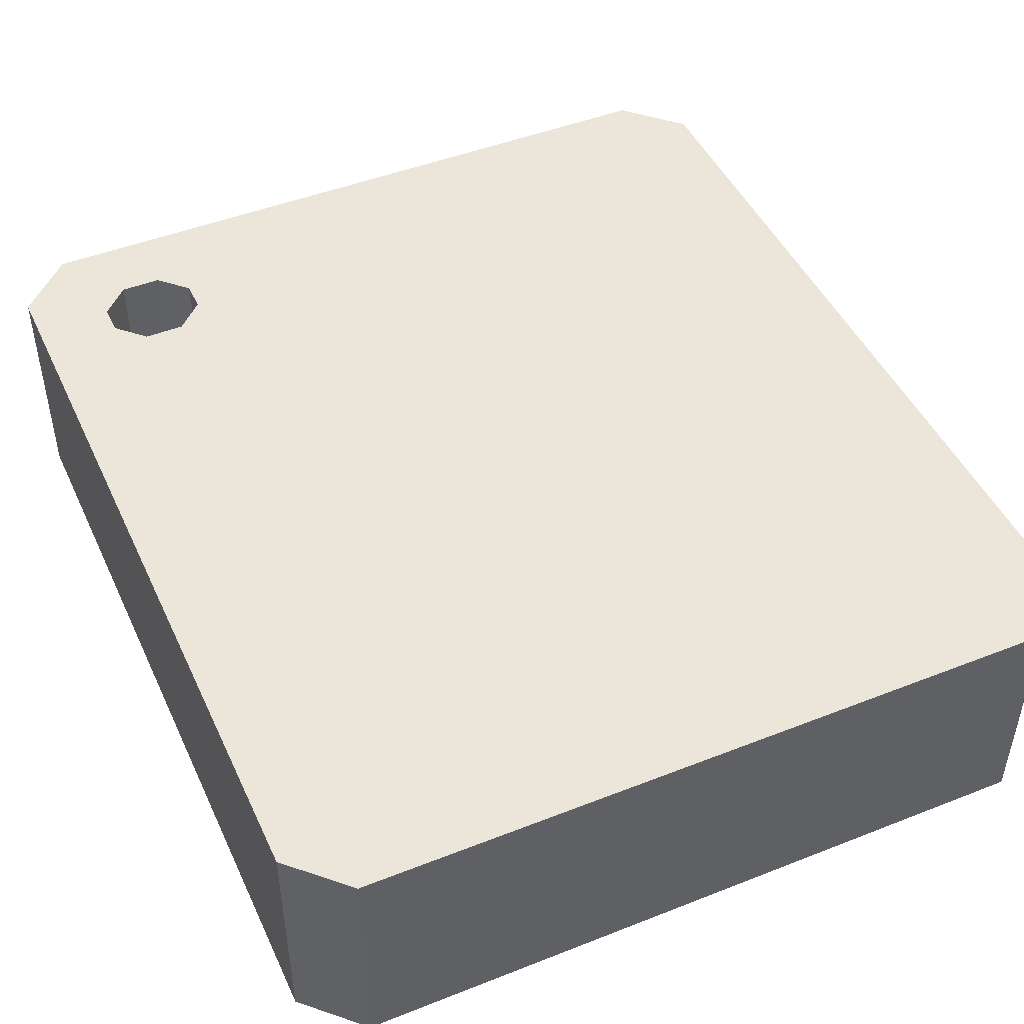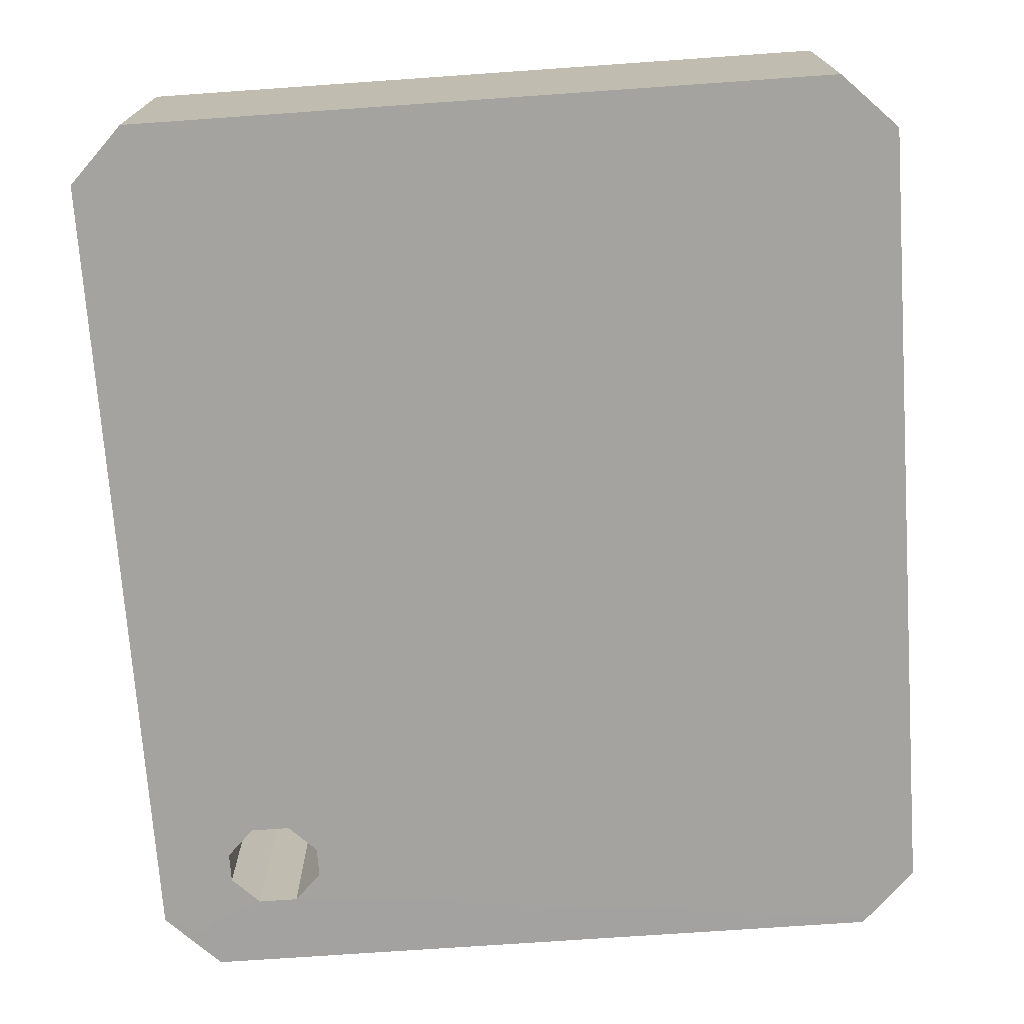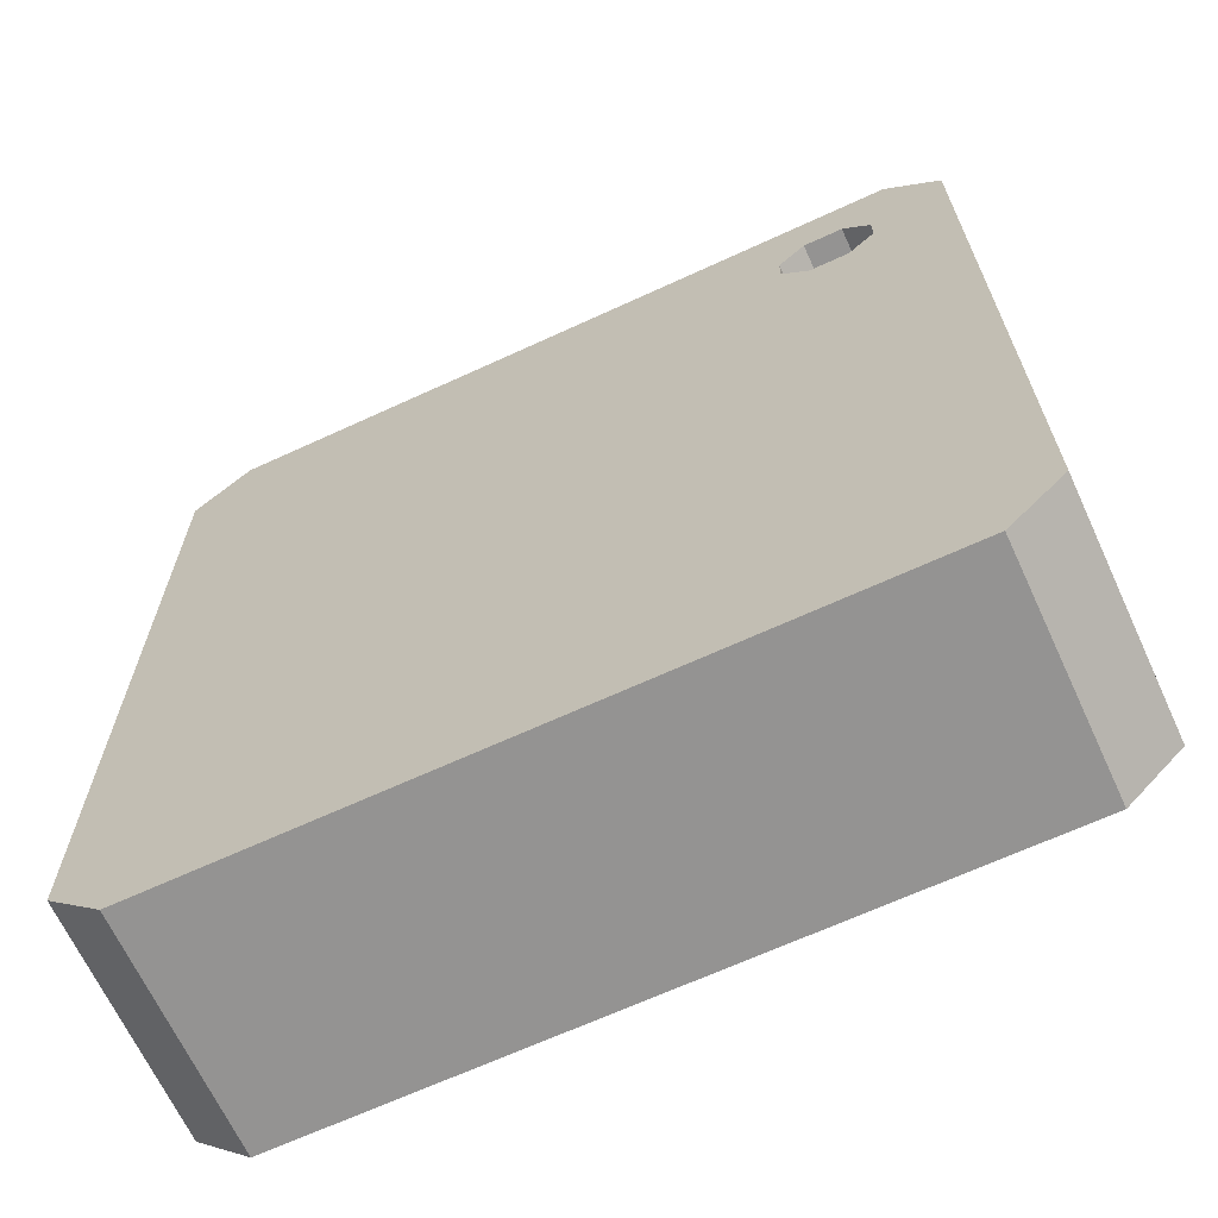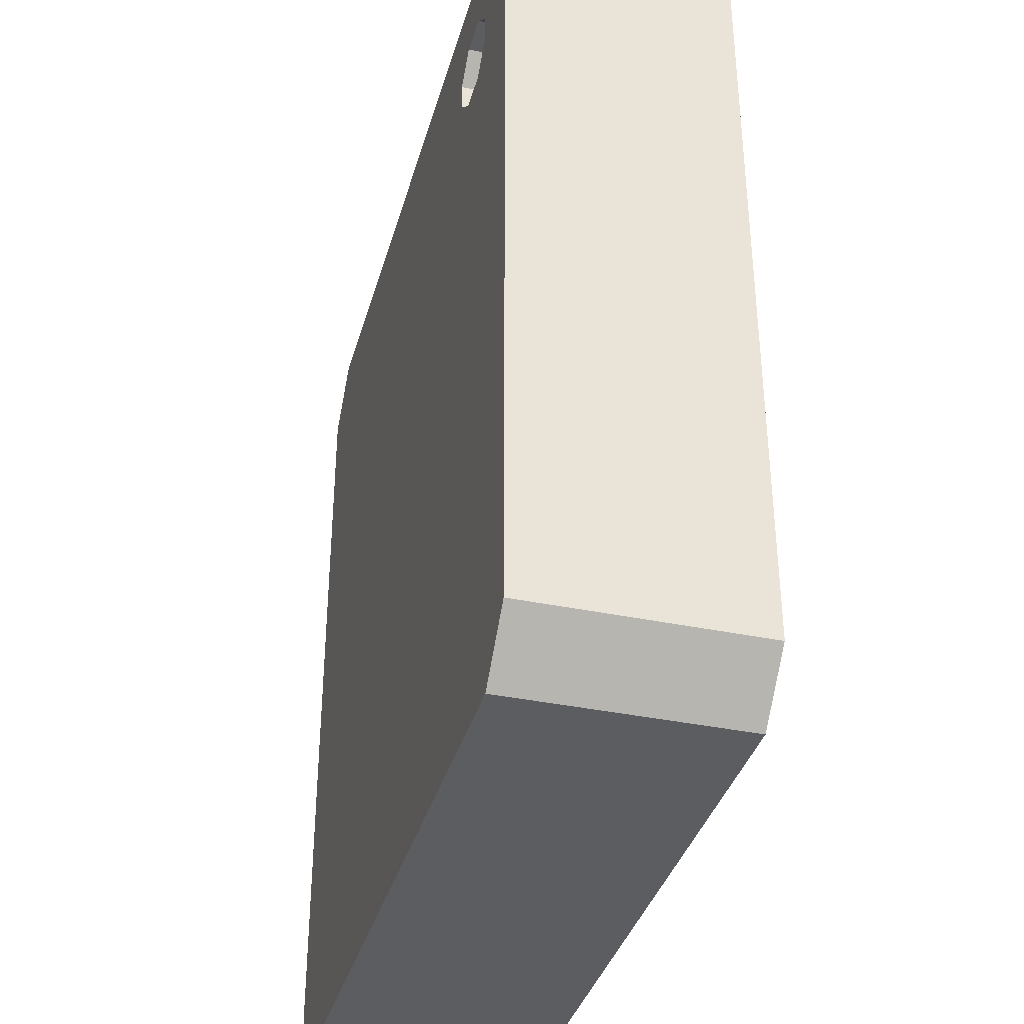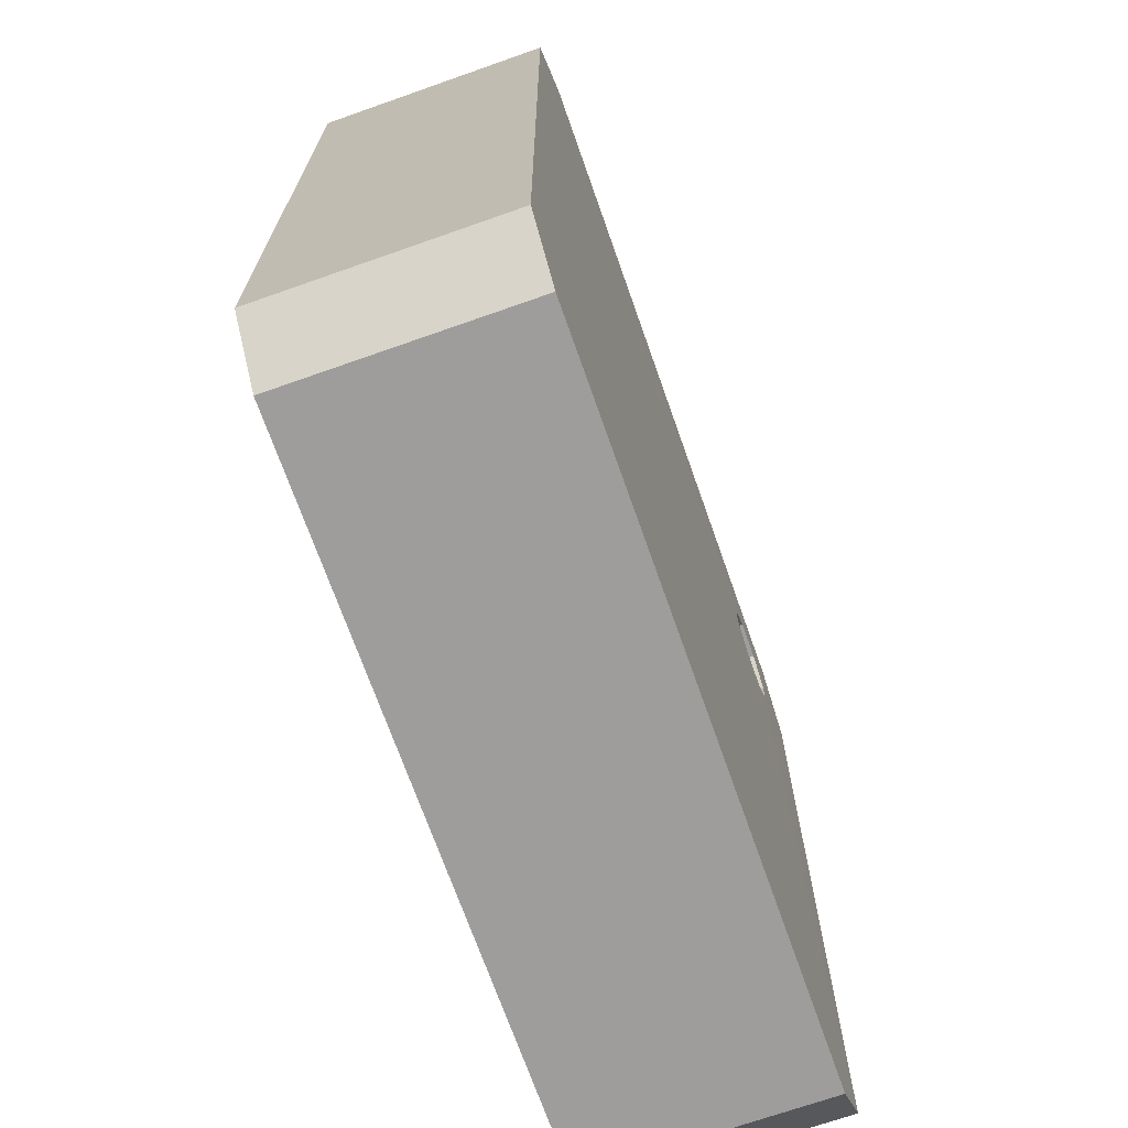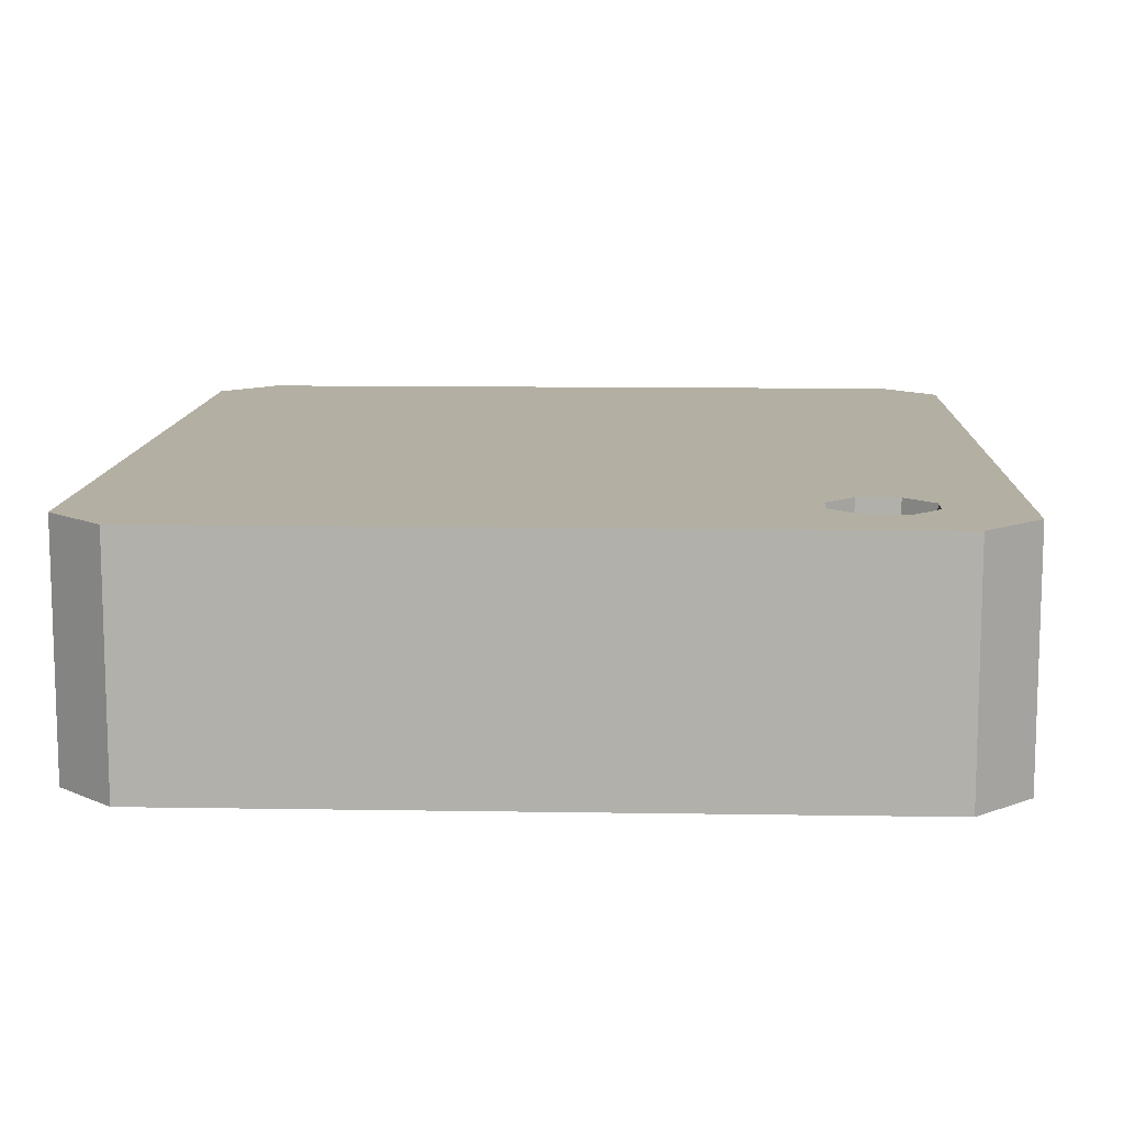
<metadata>
{"format":"obj","ext":"obj","renderer":"f3d","projection":"perspective","resolution":1024,"background":"white","views":[{"elev":46.8,"azim":-24.1,"up":"+Z"},{"elev":-72.8,"azim":4.0,"up":"+Z"},{"elev":-66.8,"azim":-155.2,"up":"+Y"},{"elev":-36.9,"azim":-105.2,"up":"+Y"},{"elev":-70.5,"azim":109.4,"up":"+Y"},{"elev":11.1,"azim":-177.7,"up":"+Z"}]}
</metadata>
<code>
o MYCuttingBoard
g MYCuttingBoard
v -0.8679 0.05 -0.7878
v -0.8679 0.05 -1
v -0.8679 0.7766 -0.7878
v -0.8679 0.7766 -1
v -0.1321 0.05 -1
v -0.1321 0.05 -0.7878
v -0.1321 0.7766 -1
v -0.1321 0.7766 -0.7878
v -0.1821 0.8266 -0.7878
v -0.8179 0.8266 -0.7878
v -0.1821 0.8266 -1
v -0.8179 0.8266 -1
v -0.1821 0 -1
v -0.8179 0 -1
v -0.1821 0 -0.7878
v -0.8179 0 -0.7878
v -0.7367 0.6862 -0.7877
v -0.7728 0.6862 -0.7877
v -0.7367 0.6862 -0.8947
v -0.7728 0.6862 -0.8947
v -0.7117 0.738 -0.7877
v -0.7117 0.7112 -0.7877
v -0.7117 0.738 -0.8947
v -0.7117 0.7112 -0.8947
v -0.7978 0.7112 -0.7877
v -0.7978 0.738 -0.7877
v -0.7978 0.7112 -0.8947
v -0.7978 0.738 -0.8947
v -0.7728 0.763 -0.7877
v -0.7367 0.763 -0.7877
v -0.7728 0.763 -0.8947
v -0.7367 0.763 -0.8947
v -0.7728 0.6862 -1
v -0.7367 0.6862 -1
v -0.7728 0.6862 -0.8931
v -0.7367 0.6862 -0.8931
v -0.7978 0.738 -1
v -0.7978 0.7112 -1
v -0.7978 0.738 -0.8931
v -0.7978 0.7112 -0.8931
v -0.7117 0.7112 -1
v -0.7117 0.738 -1
v -0.7117 0.7112 -0.8931
v -0.7117 0.738 -0.8931
v -0.7367 0.763 -1
v -0.7728 0.763 -1
v -0.7367 0.763 -0.8931
v -0.7728 0.763 -0.8931
v -0.7978 0.738 -0.7877
v -0.7978 0.738 -0.8947
v -0.7728 0.763 -0.7877
v -0.7728 0.763 -0.8947
v -0.7728 0.6862 -0.7877
v -0.7728 0.6862 -0.8947
v -0.7978 0.7112 -0.7877
v -0.7978 0.7112 -0.8947
v -0.7367 0.6862 -0.8947
v -0.7367 0.6862 -0.7877
v -0.7117 0.7112 -0.8947
v -0.7117 0.7112 -0.7877
v -0.7117 0.738 -0.8947
v -0.7117 0.738 -0.7877
v -0.7367 0.763 -0.8947
v -0.7367 0.763 -0.7877
v -0.7117 0.738 -1
v -0.7117 0.738 -0.8931
v -0.7367 0.763 -1
v -0.7367 0.763 -0.8931
v -0.7367 0.6862 -1
v -0.7367 0.6862 -0.8931
v -0.7117 0.7112 -1
v -0.7117 0.7112 -0.8931
v -0.7728 0.6862 -0.8931
v -0.7728 0.6862 -1
v -0.7978 0.7112 -0.8931
v -0.7978 0.7112 -1
v -0.7978 0.738 -0.8931
v -0.7978 0.738 -1
v -0.7728 0.763 -0.8931
v -0.7728 0.763 -1
v -0.7978 0.738 -0.7877
v -0.7728 0.763 -0.7877
v -0.8163 0.7797 -0.7877
v -0.7728 0.6862 -0.7877
v -0.7978 0.7112 -0.7877
v -0.8003 0.6614 -0.7877
v -0.7367 0.6862 -0.7877
v -0.7117 0.7112 -0.7877
v -0.6956 0.6671 -0.7877
v -0.7117 0.738 -0.7877
v -0.7367 0.763 -0.7877
v -0.6868 0.7657 -0.7877
v -0.7117 0.738 -1
v -0.7367 0.763 -1
v -0.6868 0.7657 -1
v -0.7367 0.6862 -1
v -0.7117 0.7112 -1
v -0.6956 0.6671 -1
v -0.7728 0.6862 -1
v -0.7978 0.7112 -1
v -0.8003 0.6614 -1
v -0.7978 0.738 -1
v -0.7728 0.763 -1
v -0.8163 0.7797 -1
v -0.8679 0.7766 -1
v -0.8679 0.7766 -0.7878
v -0.8179 0.8266 -1
v -0.8179 0.8266 -0.7878
v -0.8679 0.05 -0.7878
v -0.8679 0.05 -1
v -0.8179 0 -0.7878
v -0.8179 0 -1
v -0.1321 0.05 -1
v -0.1321 0.05 -0.7878
v -0.1821 0 -1
v -0.1821 0 -0.7878
v -0.1321 0.7766 -0.7878
v -0.1321 0.7766 -1
v -0.1821 0.8266 -0.7878
v -0.1821 0.8266 -1
v -0.8179 0.8266 -1
v -0.8309 0.793 -1
v -0.8163 0.7797 -1
v -0.7728 0.763 -1
v -0.7367 0.763 -1
v -0.6868 0.7657 -1
v -0.1818 0.8211 -1
v -0.1821 0.8266 -1
v -0.8309 0.793 -1
v -0.8679 0.7766 -1
v -0.8679 0.05 -1
v -0.8628 0.04974 -1
v -0.8003 0.6614 -1
v -0.7978 0.7112 -1
v -0.7978 0.738 -1
v -0.8163 0.7797 -1
v -0.7978 0.738 -0.7877
v -0.7978 0.7112 -0.7877
v -0.8003 0.6614 -0.7877
v -0.8628 0.04974 -0.7878
v -0.8679 0.05 -0.7878
v -0.8679 0.7766 -0.7878
v -0.8309 0.793 -0.7878
v -0.8163 0.7797 -0.7877
v -0.7728 0.763 -0.7877
v -0.8163 0.7797 -0.7877
v -0.8309 0.793 -0.7878
v -0.8179 0.8266 -0.7878
v -0.1821 0.8266 -0.7878
v -0.1818 0.8211 -0.7878
v -0.6868 0.7657 -0.7877
v -0.7367 0.763 -0.7877
v -0.7728 0.6862 -0.7877
v -0.7367 0.6862 -0.7877
v -0.6956 0.6671 -0.7877
v -0.1643 0.0382 -0.7878
v -0.1821 0 -0.7878
v -0.8179 0 -0.7878
v -0.8628 0.04974 -0.7878
v -0.8003 0.6614 -0.7877
v -0.8628 0.04974 -1
v -0.8179 0 -1
v -0.1821 0 -1
v -0.1643 0.0382 -1
v -0.6956 0.6671 -1
v -0.7367 0.6862 -1
v -0.7728 0.6862 -1
v -0.8003 0.6614 -1
v -0.7117 0.738 -1
v -0.7117 0.7112 -1
v -0.6956 0.6671 -1
v -0.1643 0.0382 -1
v -0.1321 0.05 -1
v -0.1321 0.7766 -1
v -0.1818 0.8211 -1
v -0.6868 0.7657 -1
v -0.6956 0.6671 -0.7877
v -0.7117 0.7112 -0.7877
v -0.7117 0.738 -0.7877
v -0.6868 0.7657 -0.7877
v -0.1818 0.8211 -0.7878
v -0.1321 0.7766 -0.7878
v -0.1321 0.05 -0.7878
v -0.1643 0.0382 -0.7878
v -0.8679 0.7766 -1
v -0.8179 0.8266 -1
v -0.8309 0.793 -1
v -0.8679 0.7766 -0.7878
v -0.8179 0.8266 -0.7878
v -0.8309 0.793 -0.7878
v -0.8679 0.05 -0.7878
v -0.8179 0 -0.7878
v -0.8628 0.04974 -0.7878
v -0.8679 0.05 -1
v -0.8179 0 -1
v -0.8628 0.04974 -1
v -0.1321 0.05 -1
v -0.1821 0 -1
v -0.1643 0.0382 -1
v -0.1321 0.05 -0.7878
v -0.1821 0 -0.7878
v -0.1643 0.0382 -0.7878
v -0.1321 0.7766 -0.7878
v -0.1821 0.8266 -0.7878
v -0.1818 0.8211 -0.7878
v -0.1321 0.7766 -1
v -0.1821 0.8266 -1
v -0.1818 0.8211 -1
g MYCuttingBoard_0
f 3 4 2 1
f 7 8 6 5
f 11 12 10 9
f 15 16 14 13
f 19 20 18 17
f 23 24 22 21
f 27 28 26 25
f 31 32 30 29
f 35 36 34 33
f 39 40 38 37
f 43 44 42 41
f 47 48 46 45
f 52 51 49 50
f 56 55 53 54
f 60 59 57 58
f 64 63 61 62
f 68 67 65 66
f 72 71 69 70
f 76 75 73 74
f 80 79 77 78
f 108 107 105 106
f 112 111 109 110
f 116 115 113 114
f 120 119 117 118
g MYCuttingBoard_1
f 81 82 83
f 84 85 86
f 89 88 87
f 92 91 90
f 93 94 95
f 96 97 98
f 101 100 99
f 104 103 102
f 123 122 121
f 123 121 126
f 123 126 125
f 125 124 123
f 126 121 128
f 127 126 128
f 136 130 129
f 135 130 136
f 134 130 135
f 134 133 130
f 131 130 133
f 132 131 133
f 139 141 140
f 139 142 141
f 142 139 138
f 137 142 138
f 144 142 137
f 143 142 144
f 149 151 150
f 149 148 151
f 146 145 152
f 152 151 146
f 151 148 146
f 148 147 146
f 154 153 160
f 155 154 160
f 156 158 157
f 156 155 158
f 159 158 155
f 160 159 155
f 165 161 168
f 165 162 161
f 162 165 164
f 163 162 164
f 168 166 165
f 168 167 166
f 170 169 176
f 171 170 176
f 176 175 171
f 171 175 174
f 172 171 174
f 172 174 173
f 183 182 184
f 182 177 184
f 182 181 177
f 177 181 180
f 180 178 177
f 180 179 178
f 185 186 187
f 190 189 188
f 191 192 193
f 196 195 194
f 197 198 199
f 202 201 200
f 203 204 205
f 208 207 206

</code>
